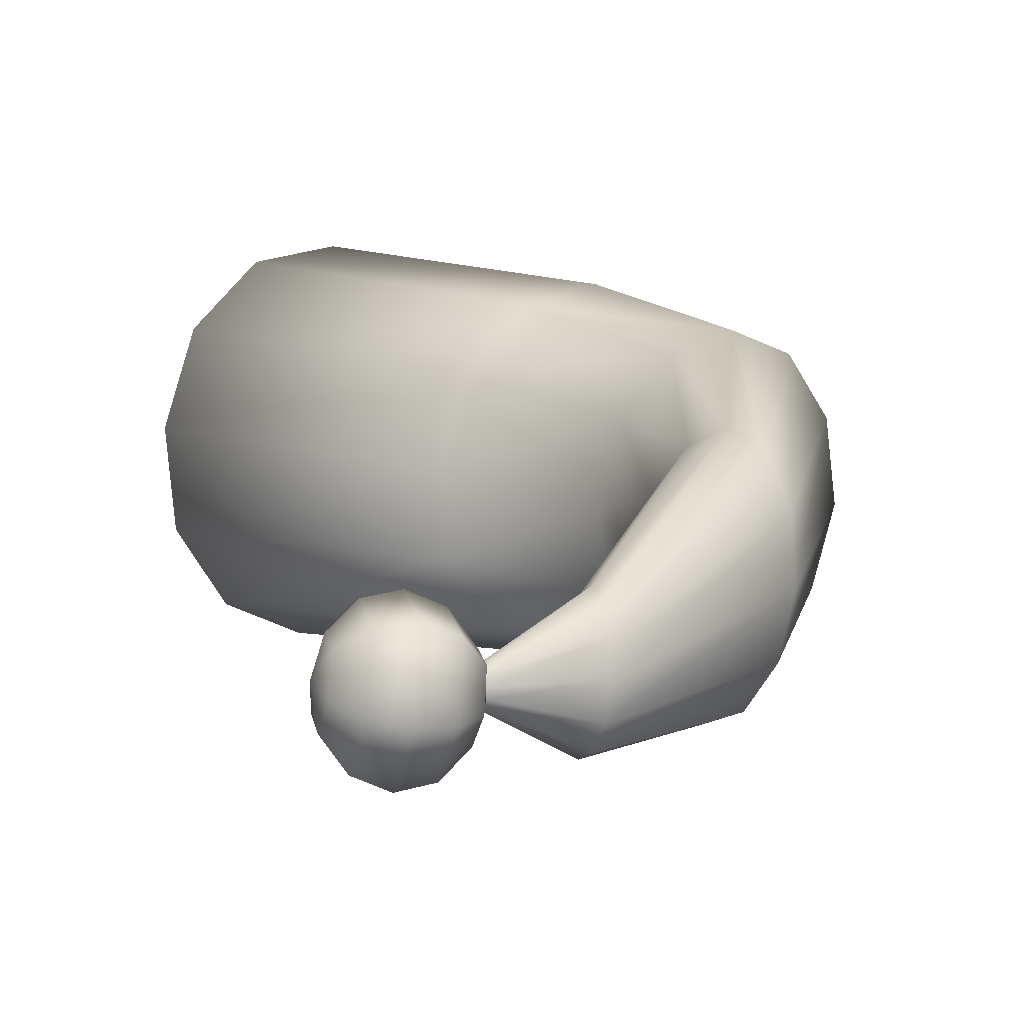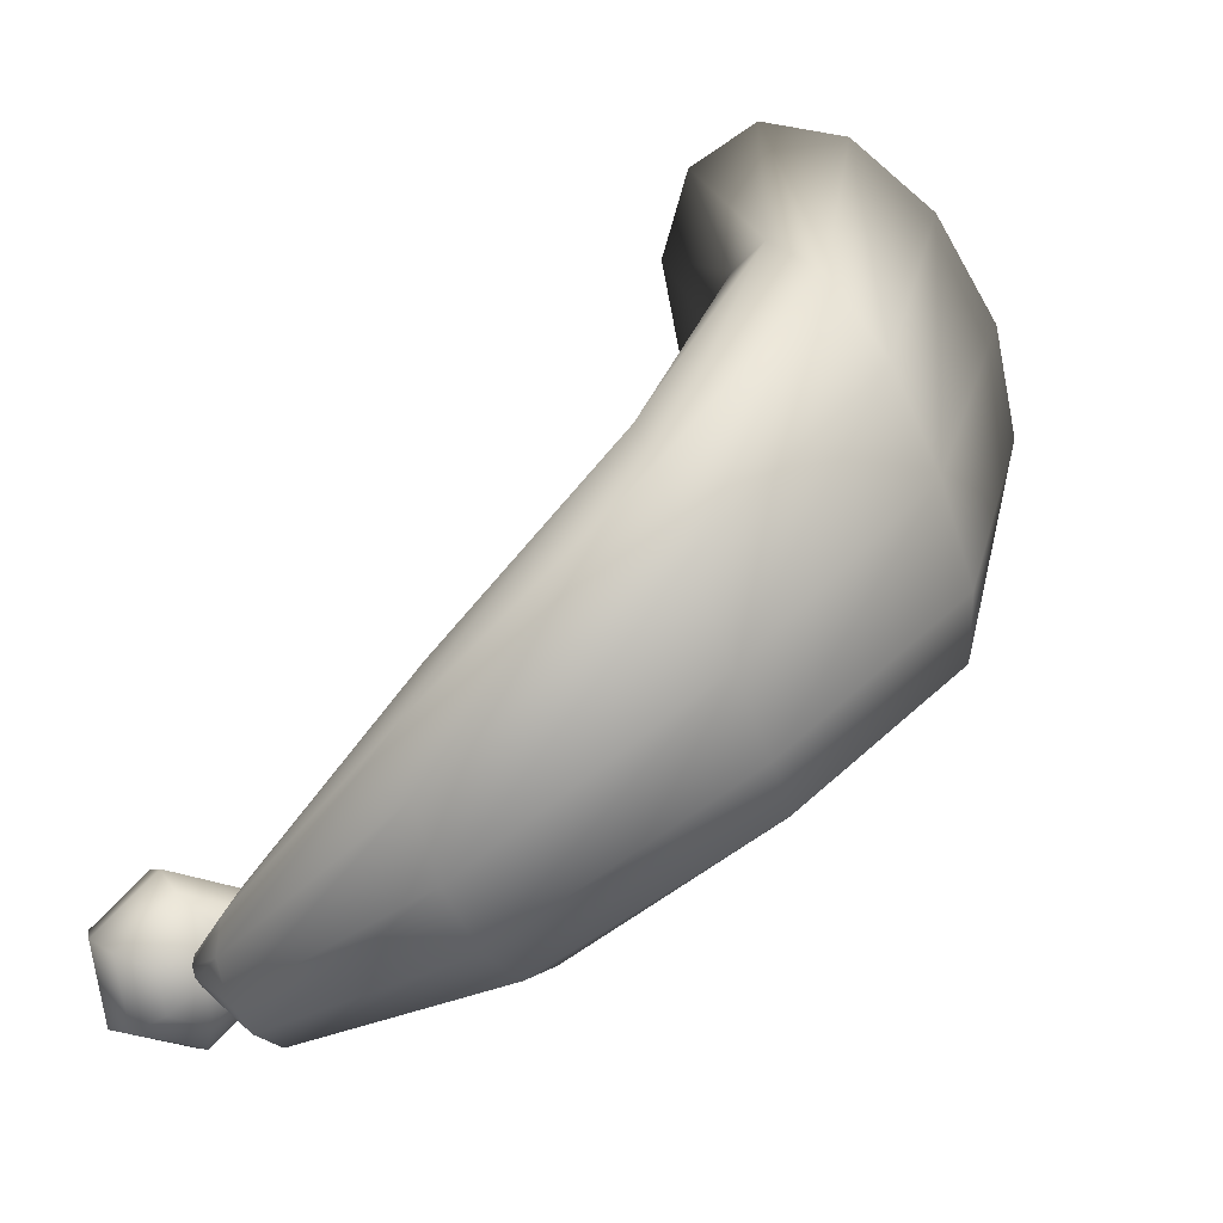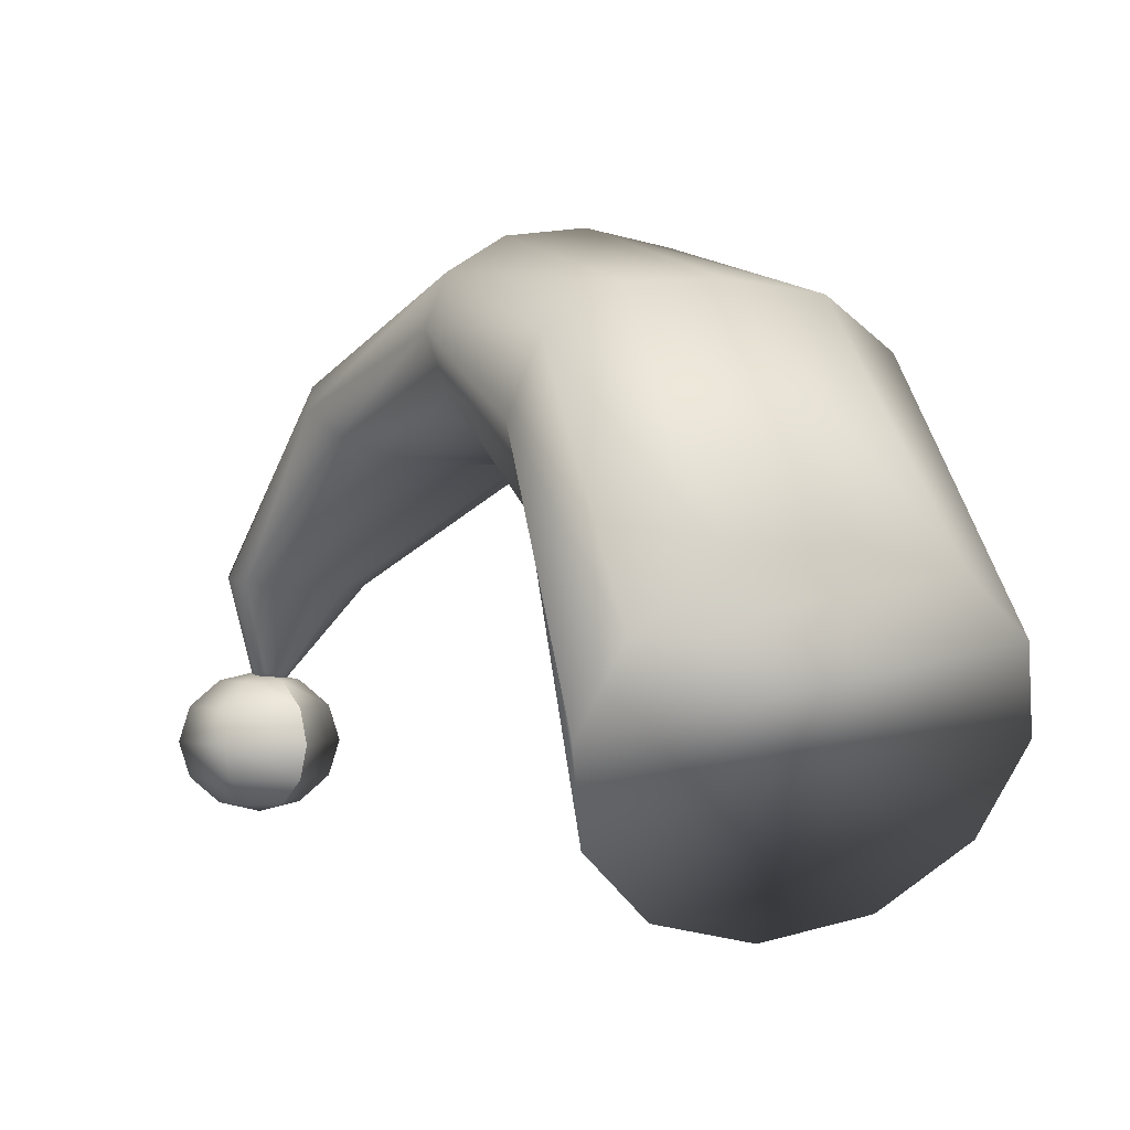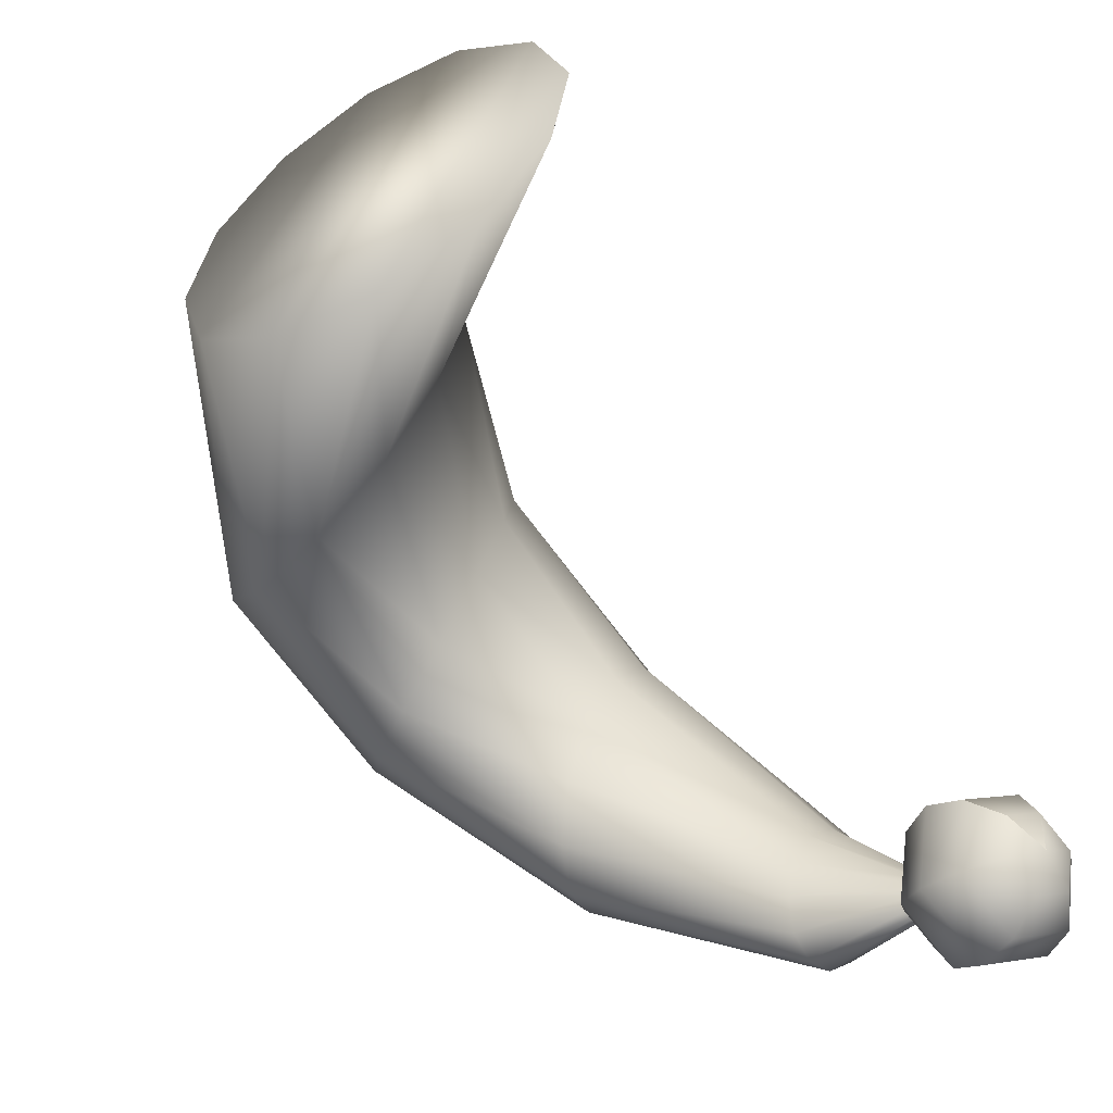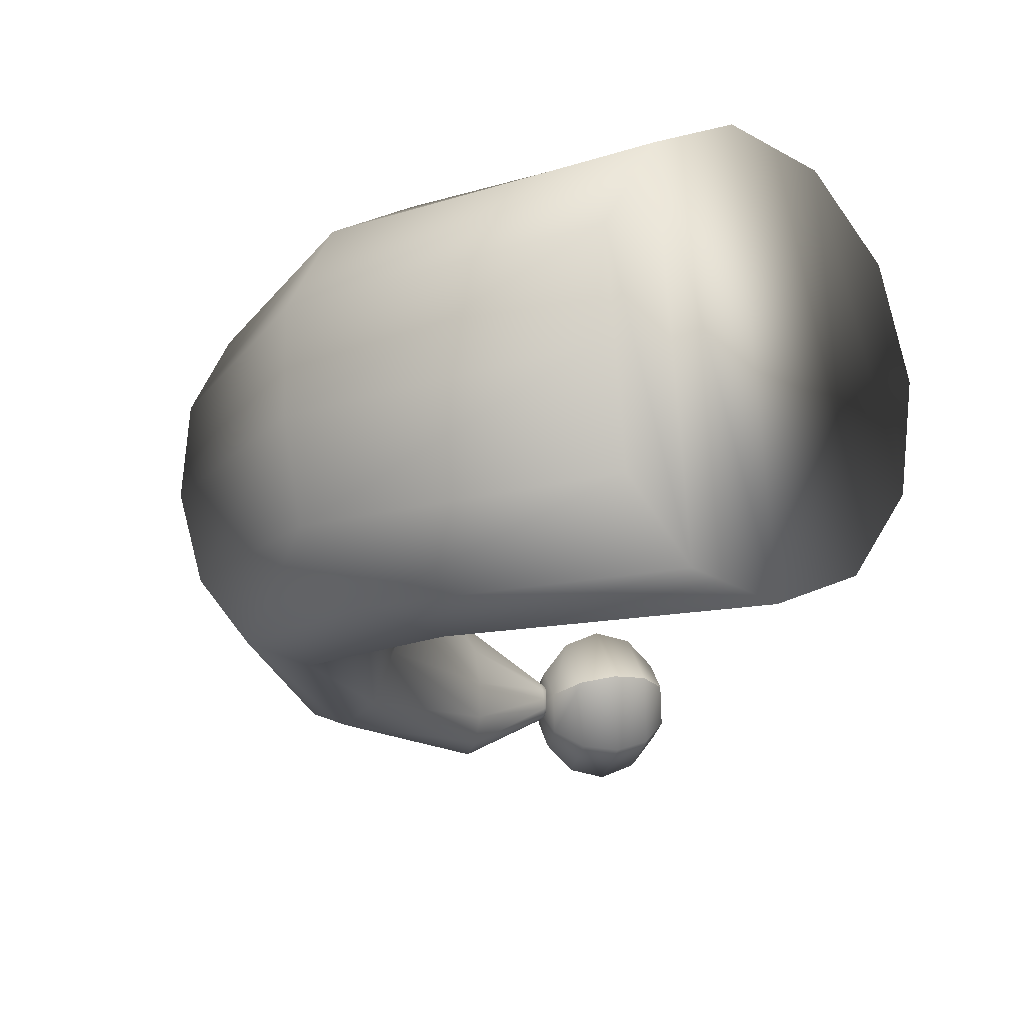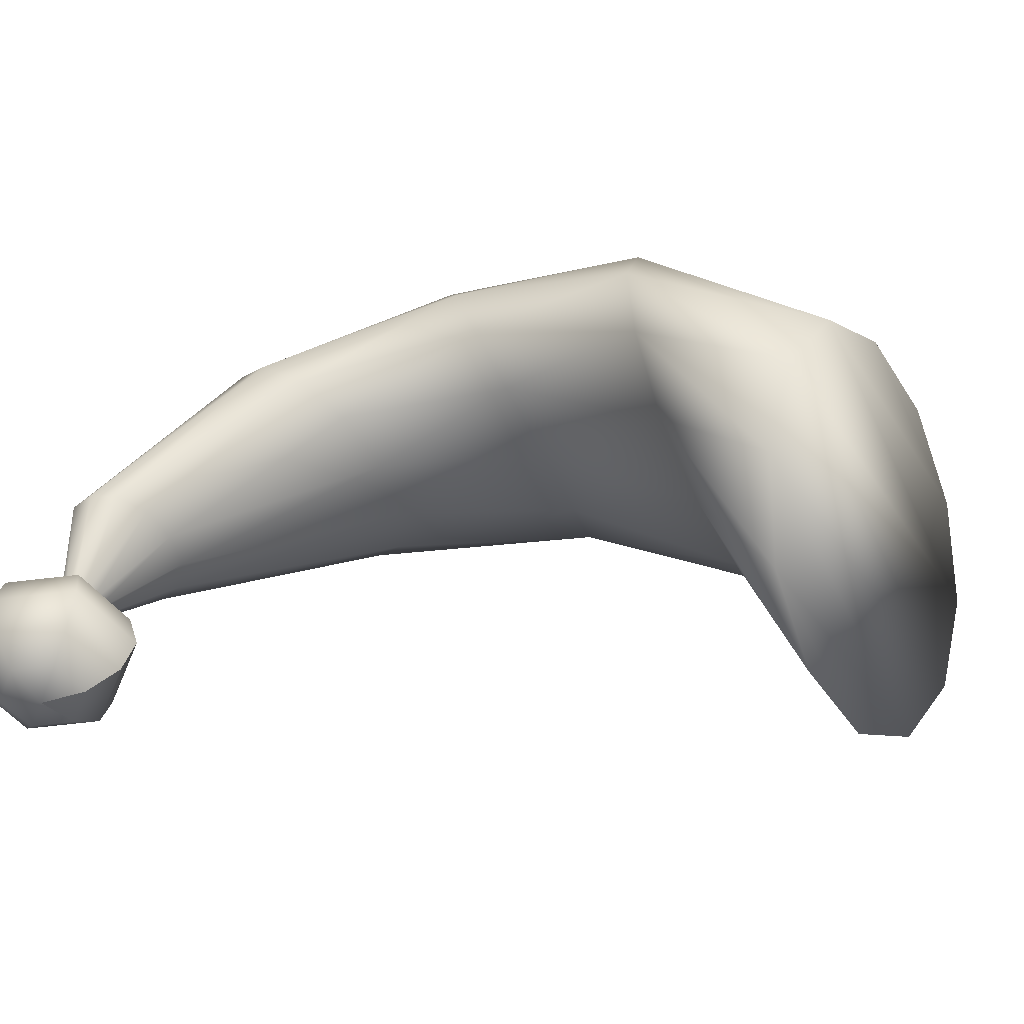
<metadata>
{"format":"obj","ext":"obj","renderer":"f3d","projection":"perspective","resolution":1024,"background":"white","views":[{"elev":-23.0,"azim":74.7,"up":"+Z"},{"elev":11.6,"azim":154.2,"up":"+Z"},{"elev":0.0,"azim":-91.7,"up":"+Y"},{"elev":-32.8,"azim":-35.0,"up":"+Z"},{"elev":12.7,"azim":-103.9,"up":"+Z"},{"elev":-52.2,"azim":-132.4,"up":"+Y"}]}
</metadata>
<code>
g harley hat.003
v 0.6932 1.55 -0.4333
v 0.6879 1.55 -0.4643
v 0.7174 1.557 -0.4534
v 0.6755 1.529 -0.4186
v 0.6879 1.55 -0.4643
v 0.6663 1.529 -0.4723
v 0.669 1.502 -0.4132
v 0.7122 1.55 -0.4844
v 0.7174 1.557 -0.4534
v 0.6584 1.502 -0.4753
v 0.6755 1.474 -0.4186
v 0.7083 1.529 -0.5071
v 0.6663 1.474 -0.4723
v 0.6932 1.454 -0.4333
v 0.7417 1.55 -0.4734
v 0.7174 1.557 -0.4534
v 0.7069 1.502 -0.5154
v 0.6879 1.454 -0.4643
v 0.7174 1.447 -0.4534
v 0.7594 1.529 -0.4881
v 0.7083 1.474 -0.5071
v 0.7469 1.55 -0.4424
v 0.7174 1.557 -0.4534
v 0.7659 1.502 -0.4935
v 0.7122 1.454 -0.4844
v 0.7174 1.447 -0.4534
v 0.7685 1.529 -0.4344
v 0.7594 1.474 -0.4881
v 0.7227 1.55 -0.4224
v 0.7174 1.557 -0.4534
v 0.7764 1.502 -0.4315
v 0.7417 1.454 -0.4734
v 0.7174 1.447 -0.4534
v 0.7266 1.529 -0.3996
v 0.7685 1.474 -0.4344
v 0.6932 1.55 -0.4333
v 0.7174 1.557 -0.4534
v 0.6755 1.529 -0.4186
v 0.728 1.502 -0.3913
v 0.669 1.502 -0.4132
v 0.7266 1.474 -0.3996
v 0.6755 1.474 -0.4186
v 0.7469 1.454 -0.4424
v 0.7174 1.447 -0.4534
v 0.7227 1.454 -0.4224
v 0.7174 1.447 -0.4534
v 0.6932 1.454 -0.4333
v 0.7174 1.447 -0.4534
v 0.7072 1.556 -0.4587
v 0.7027 1.556 -0.4545
v 0.7184 1.535 -0.4464
v 0.6727 1.629 -0.4736
v 0.6578 1.626 -0.459
v 0.5642 1.753 -0.405
v 0.7011 1.556 -0.4474
v 0.7184 1.535 -0.4464
v 0.5438 1.733 -0.3822
v 0.4352 1.801 -0.3171
v 0.6525 1.623 -0.4349
v 0.4278 1.758 -0.3025
v 0.2983 1.732 -0.263
v 0.7027 1.555 -0.4394
v 0.7184 1.535 -0.4464
v 0.5393 1.718 -0.341
v 0.3063 1.674 -0.2495
v 0.1874 1.534 -0.2244
v 0.2216 1.467 -0.2181
v 0.6584 1.622 -0.4074
v 0.4358 1.726 -0.2616
v 0.3284 1.628 -0.2041
v 0.2638 1.417 -0.1744
v 0.5524 1.712 -0.2913
v 0.7073 1.555 -0.4326
v 0.7184 1.535 -0.4464
v 0.3573 1.613 -0.1367
v 0.3018 1.399 -0.1037
v 0.4568 1.713 -0.2023
v 0.6741 1.622 -0.3836
v 0.3866 1.626 -0.06542
v 0.3265 1.415 -0.02483
v 0.4869 1.724 -0.1412
v 0.58 1.717 -0.2456
v 0.7135 1.555 -0.4289
v 0.7184 1.535 -0.4464
v 0.4071 1.67 -0.009277
v 0.3303 1.462 0.04095
v 0.5158 1.755 -0.09473
v 0.6144 1.73 -0.2168
v 0.6952 1.624 -0.3701
v 0.4146 1.727 0.01433
v 0.3129 1.529 0.07465
v 0.5362 1.797 -0.0781
v 0.7196 1.556 -0.4291
v 0.7184 1.535 -0.4464
v 0.6456 1.749 -0.2141
v 0.7159 1.627 -0.3709
v 0.4065 1.784 -0.0004548
v 0.2807 1.593 0.06631
v 0.544 1.839 -0.09635
v 0.7242 1.556 -0.4333
v 0.7184 1.535 -0.4464
v 0.6651 1.769 -0.2387
v 0.7304 1.631 -0.3862
v 0.384 1.82 -0.049
v 0.2415 1.637 0.0192
v 0.5376 1.869 -0.1432
v 0.7258 1.556 -0.4404
v 0.7184 1.535 -0.4464
v 0.6679 1.784 -0.2832
v 0.7352 1.633 -0.4112
v 0.353 1.828 -0.1175
v 0.2043 1.654 -0.05282
v 0.5172 1.881 -0.2044
v 0.7241 1.557 -0.4484
v 0.7184 1.535 -0.4464
v 0.654 1.79 -0.3345
v 0.7292 1.635 -0.4389
v 0.3258 1.823 -0.1877
v 0.1788 1.64 -0.1303
v 0.4874 1.872 -0.2623
v 0.7196 1.557 -0.4552
v 0.7184 1.535 -0.4464
v 0.6273 1.786 -0.3786
v 0.7137 1.634 -0.4624
v 0.3057 1.788 -0.2406
v 0.1721 1.597 -0.1927
v 0.4569 1.843 -0.3028
v 0.2983 1.732 -0.263
v 0.1874 1.534 -0.2244
v 0.4352 1.801 -0.3171
v 0.5642 1.753 -0.405
v 0.5946 1.772 -0.4039
v 0.6727 1.629 -0.4736
v 0.693 1.632 -0.475
v 0.7072 1.556 -0.4587
v 0.7134 1.557 -0.459
v 0.7184 1.535 -0.4464
v 0.7184 1.535 -0.4464
v 0.3265 1.415 -0.02483
v 0.3018 1.399 -0.1037
v 0.2638 1.417 -0.1744
v 0.3303 1.462 0.04095
v 0.2216 1.467 -0.2181
v 0.3129 1.529 0.07465
v 0.1874 1.534 -0.2244
v 0.2807 1.593 0.06631
v 0.1721 1.597 -0.1927
v 0.2415 1.637 0.0192
v 0.1788 1.64 -0.1303
v 0.2043 1.654 -0.05282
g harley hat.003_0
f 3 2 1
f 1 5 4
f 5 6 4
f 4 6 7
f 5 8 6
f 9 8 5
f 6 10 7
f 7 10 11
f 8 12 6
f 6 12 10
f 10 13 11
f 11 13 14
f 8 15 12
f 16 15 8
f 12 17 10
f 10 17 13
f 13 18 14
f 14 18 19
f 15 20 12
f 12 20 17
f 13 21 18
f 17 21 13
f 15 22 20
f 23 22 15
f 20 24 17
f 17 24 21
f 21 25 18
f 18 25 26
f 22 27 20
f 20 27 24
f 24 28 21
f 21 28 25
f 22 29 27
f 30 29 22
f 27 31 24
f 24 31 28
f 28 32 25
f 25 32 33
f 29 34 27
f 27 34 31
f 28 35 32
f 31 35 28
f 29 36 34
f 37 36 29
f 36 38 34
f 34 39 31
f 34 38 39
f 31 39 35
f 38 40 39
f 39 40 41
f 39 41 35
f 40 42 41
f 35 43 32
f 35 41 43
f 32 43 44
f 41 42 45
f 41 45 43
f 43 45 46
f 42 47 45
f 45 47 48
f 51 50 49
f 49 50 52
f 50 53 52
f 52 53 54
f 50 55 53
f 56 55 50
f 53 57 54
f 54 57 58
f 55 59 53
f 53 59 57
f 57 60 58
f 58 60 61
f 55 62 59
f 63 62 55
f 59 64 57
f 57 64 60
f 60 65 61
f 61 65 66
f 65 67 66
f 62 68 59
f 59 68 64
f 60 69 65
f 64 69 60
f 65 70 67
f 69 70 65
f 70 71 67
f 64 72 69
f 68 72 64
f 62 73 68
f 74 73 62
f 70 75 71
f 75 76 71
f 69 77 70
f 72 77 69
f 77 75 70
f 68 78 72
f 73 78 68
f 75 79 76
f 79 80 76
f 77 81 75
f 81 79 75
f 72 82 77
f 78 82 72
f 82 81 77
f 73 83 78
f 84 83 73
f 79 85 80
f 85 86 80
f 81 87 79
f 87 85 79
f 82 88 81
f 88 87 81
f 78 89 82
f 83 89 78
f 89 88 82
f 85 90 86
f 90 91 86
f 87 92 85
f 92 90 85
f 83 93 89
f 94 93 83
f 88 95 87
f 95 92 87
f 89 96 88
f 93 96 89
f 96 95 88
f 90 97 91
f 97 98 91
f 92 99 90
f 99 97 90
f 93 100 96
f 101 100 93
f 95 102 92
f 102 99 92
f 96 103 95
f 100 103 96
f 103 102 95
f 97 104 98
f 104 105 98
f 99 106 97
f 106 104 97
f 100 107 103
f 108 107 100
f 102 109 99
f 109 106 99
f 103 110 102
f 107 110 103
f 110 109 102
f 104 111 105
f 111 112 105
f 106 113 104
f 113 111 104
f 107 114 110
f 115 114 107
f 109 116 106
f 116 113 106
f 110 117 109
f 114 117 110
f 117 116 109
f 111 118 112
f 118 119 112
f 113 120 111
f 120 118 111
f 114 121 117
f 122 121 114
f 116 123 113
f 123 120 113
f 117 124 116
f 121 124 117
f 124 123 116
f 118 125 119
f 125 126 119
f 120 127 118
f 127 125 118
f 125 128 126
f 128 129 126
f 130 128 125
f 127 130 125
f 131 130 127
f 132 127 120
f 132 131 127
f 123 132 120
f 133 131 132
f 134 132 123
f 134 133 132
f 124 134 123
f 135 133 134
f 136 134 124
f 136 135 134
f 137 135 136
f 121 136 124
f 138 136 121
f 141 140 139
f 139 142 141
f 142 143 141
f 142 144 143
f 144 145 143
f 144 146 145
f 146 147 145
f 146 148 147
f 148 149 147
f 148 150 149

</code>
